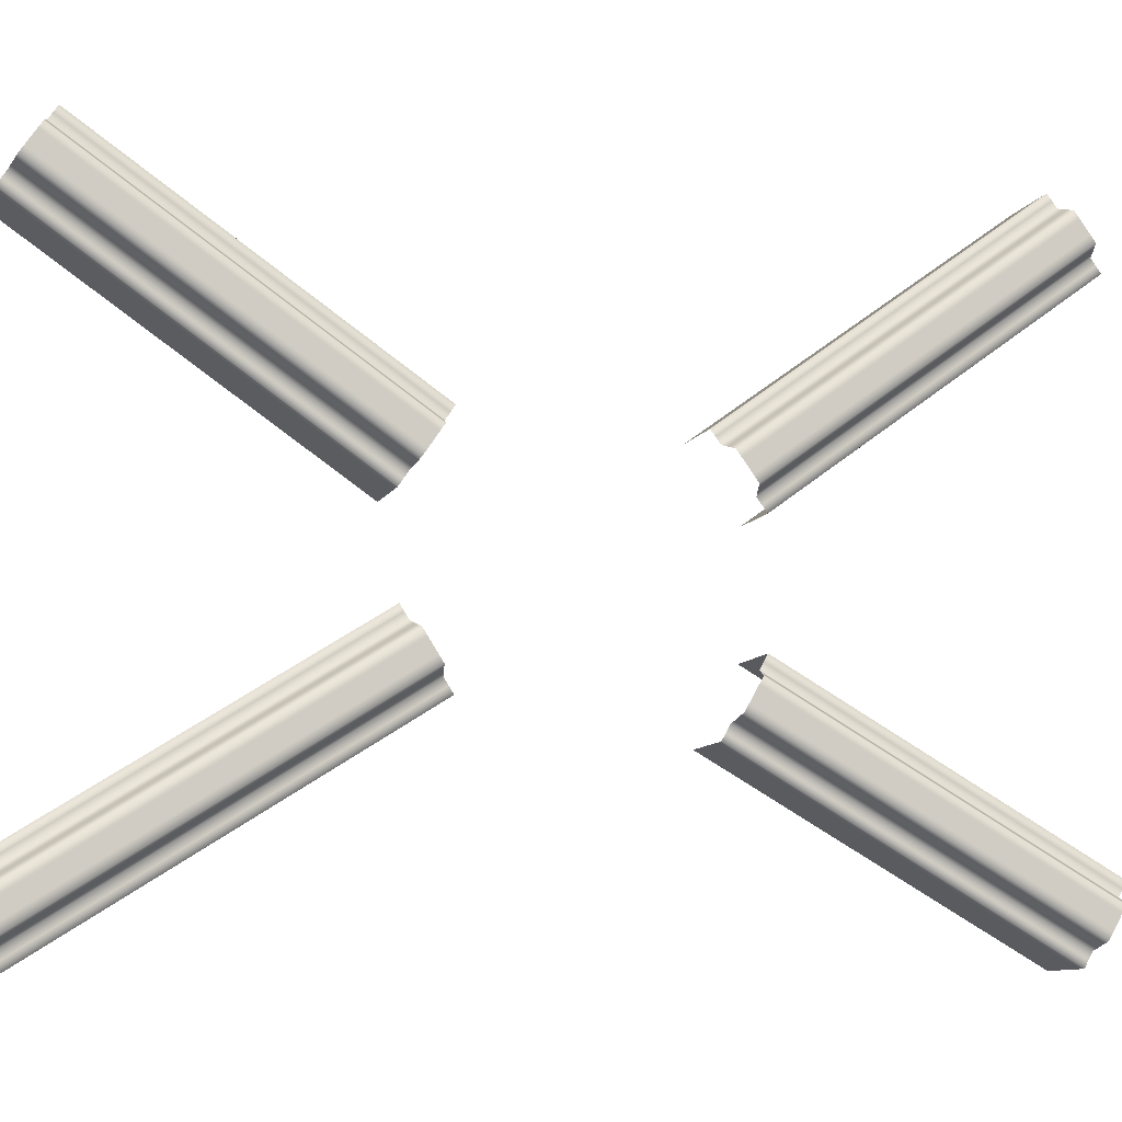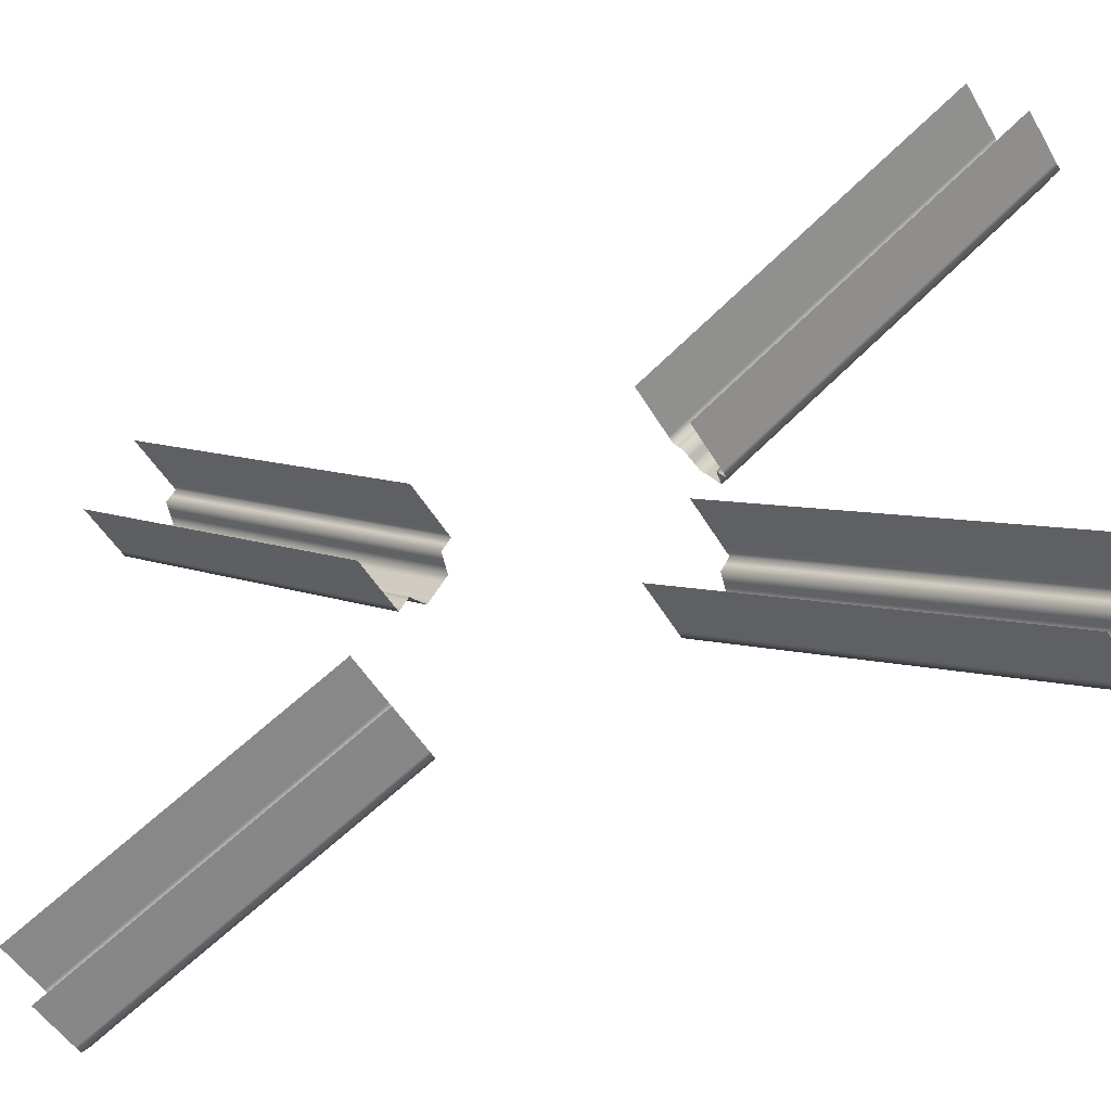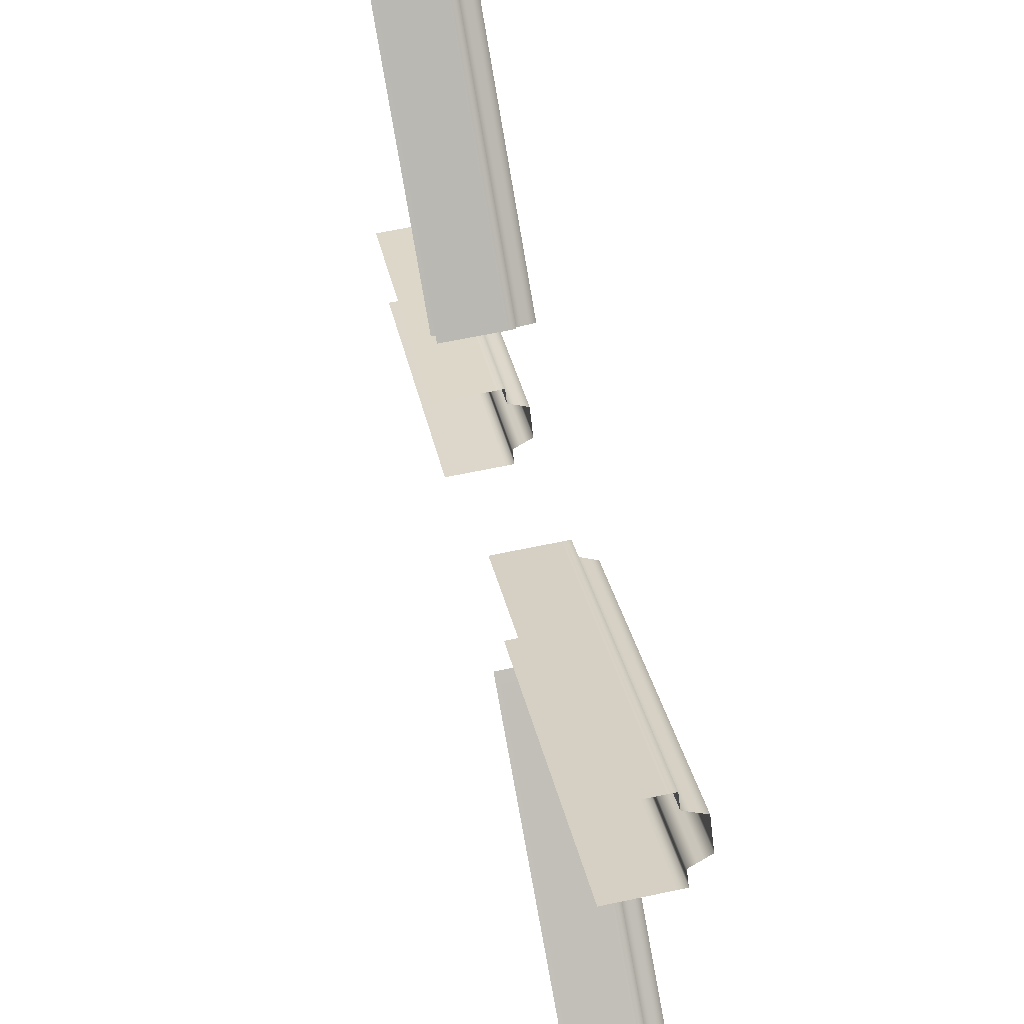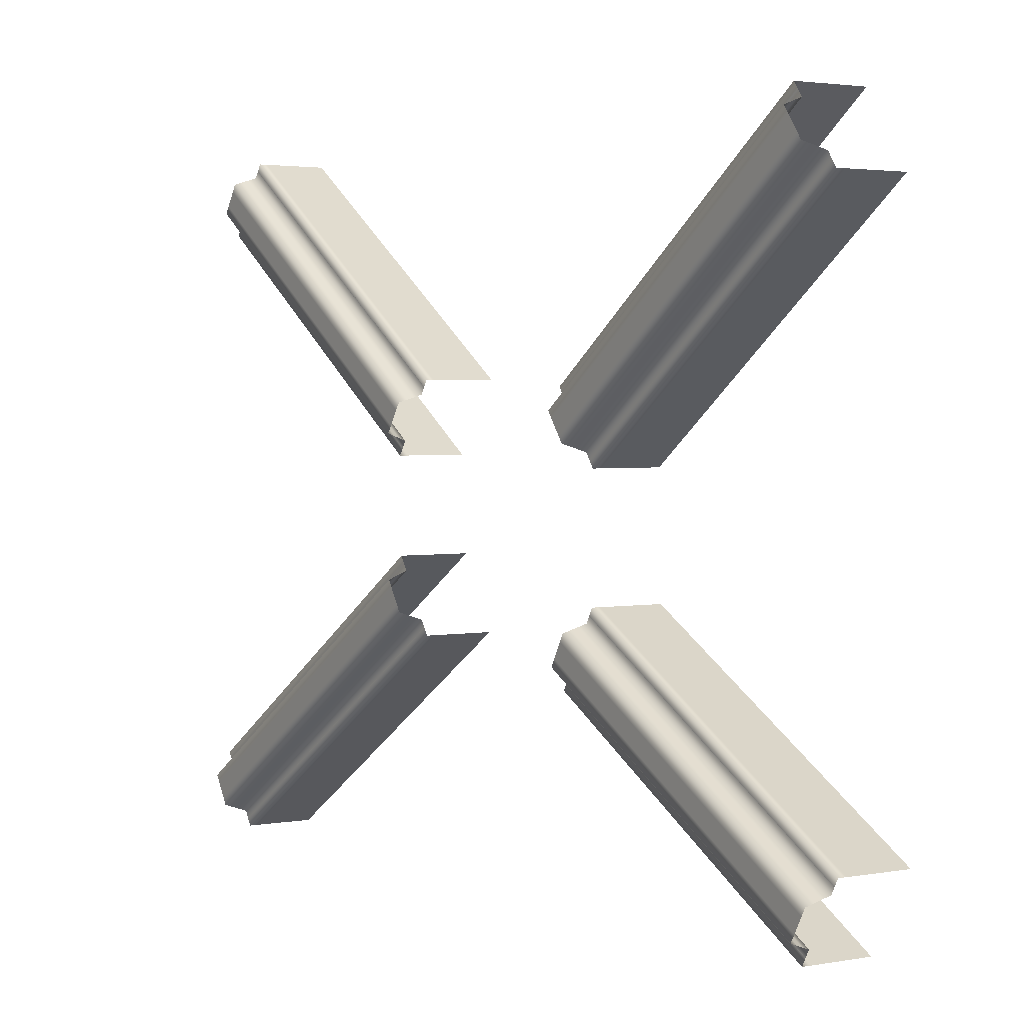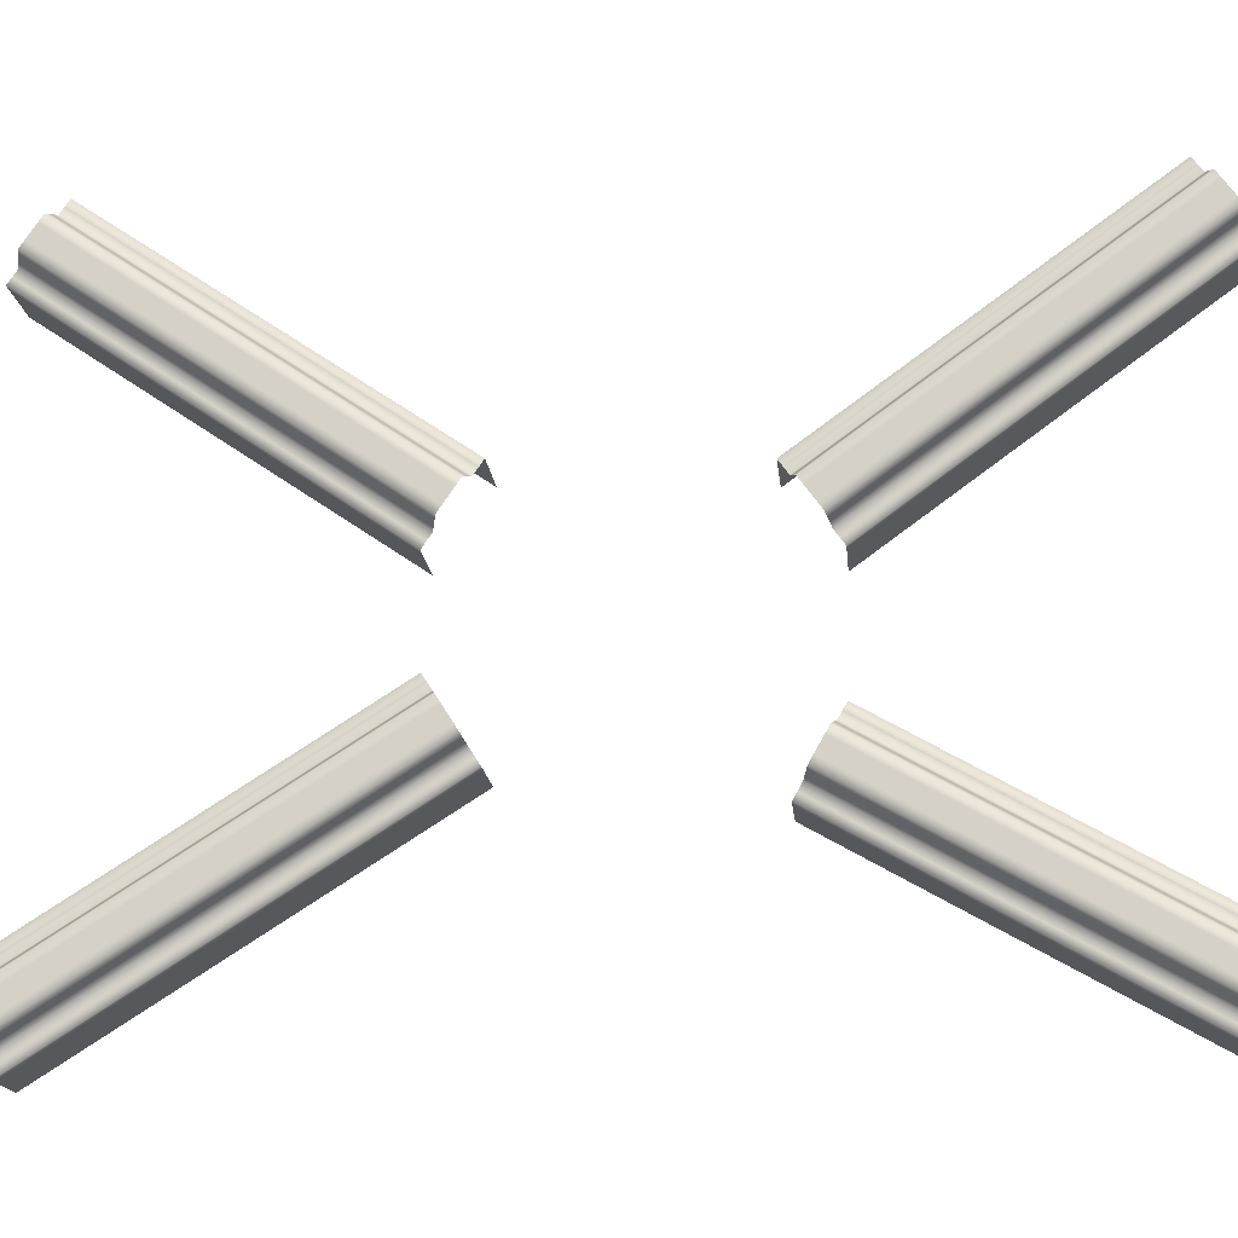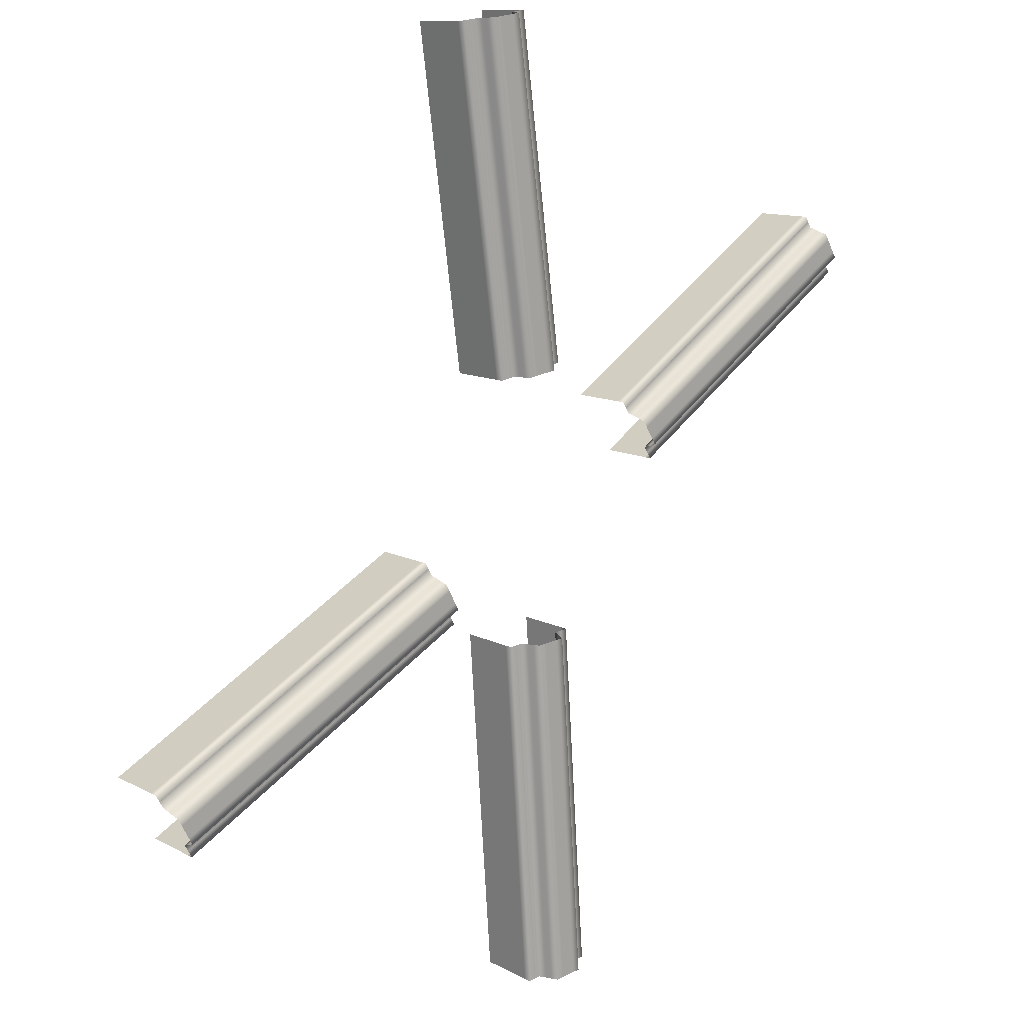
<metadata>
{"format":"obj","ext":"obj","renderer":"f3d","projection":"perspective","resolution":1024,"background":"white","views":[{"elev":-9.5,"azim":-135.3,"up":"+Y"},{"elev":-46.9,"azim":90.0,"up":"+Y"},{"elev":62.1,"azim":139.4,"up":"+Y"},{"elev":2.5,"azim":-61.5,"up":"+Y"},{"elev":-15.4,"azim":-113.2,"up":"+Y"},{"elev":-26.6,"azim":-138.7,"up":"+Z"}]}
</metadata>
<code>
o Bistro_Research_Exterior_Paris_Building_01_paris_buildi_b4b61c7
v -0.7369 1.322 -8.296
v -0.7364 1.324 -8.297
v -0.9242 1.611 -7.948
v -0.9237 1.612 -7.949
v -0.3688 0.8417 -8.979
v -0.3683 0.8431 -8.979
v -0.5794 1.124 -8.588
v -0.5789 1.125 -8.589
v -0.7606 1.088 -8.252
v -0.761 1.09 -8.251
v -0.9522 0.8606 -7.897
v -0.9526 0.8621 -7.896
v -0.4068 1.608 -8.908
v -0.4073 1.61 -8.907
v -0.6009 1.33 -8.548
v -0.6013 1.332 -8.547
v -0.761 1.253 -8.251
v -0.7608 1.254 -8.252
v -0.9483 1.542 -7.904
v -0.948 1.542 -7.904
v -0.3907 0.7693 -8.938
v -0.3905 0.77 -8.939
v -0.6013 1.051 -8.548
v -0.6011 1.052 -8.548
v -0.7407 1.013 -8.289
v -0.7408 1.014 -8.289
v -0.9323 0.7859 -7.934
v -0.9324 0.7865 -7.933
v -0.384 1.537 -8.951
v -0.3842 1.538 -8.95
v -0.5781 1.259 -8.591
v -0.5783 1.26 -8.59
v -0.6877 1.245 -8.205
v -0.8749 1.533 -7.858
v -0.9415 1.533 -7.893
v -0.7542 1.245 -8.241
v -0.9511 1.533 -7.899
v -0.7639 1.245 -8.246
v -0.3171 0.7607 -8.892
v -0.5277 1.043 -8.502
v -0.5942 1.043 -8.538
v -0.3836 0.7607 -8.928
v -0.6039 1.043 -8.543
v -0.3933 0.7607 -8.933
v -0.6621 1.004 -8.252
v -0.8537 0.777 -7.897
v -0.9202 0.777 -7.933
v -0.7286 1.004 -8.288
v -0.9299 0.777 -7.938
v -0.7383 1.004 -8.293
v -0.3051 1.529 -8.914
v -0.4991 1.251 -8.555
v -0.5657 1.251 -8.59
v -0.3716 1.529 -8.95
v -0.5753 1.251 -8.596
v -0.3813 1.529 -8.956
v -0.9211 1.62 -7.954
v -0.7338 1.331 -8.302
v -0.9114 1.62 -7.949
v -0.7242 1.331 -8.296
v -0.8419 1.62 -7.911
v -0.6546 1.331 -8.259
v -0.5766 1.133 -8.593
v -0.366 0.851 -8.984
v -0.5669 1.133 -8.588
v -0.3563 0.851 -8.979
v -0.4974 1.133 -8.55
v -0.2868 0.851 -8.941
v -0.9547 0.8701 -7.892
v -0.7631 1.098 -8.247
v -0.9451 0.8701 -7.887
v -0.7535 1.098 -8.242
v -0.8755 0.8701 -7.849
v -0.6839 1.098 -8.204
v -0.6038 1.339 -8.543
v -0.4097 1.617 -8.903
v -0.5941 1.339 -8.537
v -0.4001 1.617 -8.897
v -0.5246 1.339 -8.5
v -0.3305 1.617 -8.86
v -0.9452 1.551 -7.91
v -0.7579 1.262 -8.257
v -0.9529 1.554 -7.917
v -0.7657 1.265 -8.264
v -0.958 1.556 -7.921
v -0.7707 1.268 -8.269
v -0.9657 1.56 -7.928
v -0.7785 1.271 -8.276
v -0.9627 1.568 -7.934
v -0.7754 1.28 -8.281
v -0.9567 1.586 -7.945
v -0.7694 1.297 -8.292
v -0.9536 1.594 -7.951
v -0.7664 1.306 -8.298
v -0.9435 1.598 -7.948
v -0.7563 1.309 -8.295
v -0.9369 1.6 -7.946
v -0.7496 1.311 -8.294
v -0.9268 1.603 -7.944
v -0.7395 1.315 -8.291
v -0.5985 1.061 -8.553
v -0.3879 0.7786 -8.943
v -0.6063 1.064 -8.56
v -0.3957 0.7821 -8.95
v -0.6114 1.066 -8.564
v -0.4008 0.7844 -8.955
v -0.6193 1.07 -8.571
v -0.4087 0.788 -8.961
v -0.6165 1.079 -8.576
v -0.4059 0.7972 -8.967
v -0.6111 1.097 -8.586
v -0.4005 0.8152 -8.977
v -0.6083 1.106 -8.591
v -0.3977 0.8245 -8.982
v -0.5983 1.11 -8.588
v -0.3877 0.828 -8.979
v -0.5917 1.112 -8.586
v -0.3811 0.8303 -8.977
v -0.5817 1.116 -8.584
v -0.3711 0.8339 -8.974
v -0.9348 0.7954 -7.929
v -0.7432 1.023 -8.284
v -0.9447 0.7991 -7.932
v -0.7531 1.027 -8.287
v -0.9512 0.8015 -7.934
v -0.7596 1.029 -8.289
v -0.9611 0.8051 -7.937
v -0.7695 1.033 -8.292
v -0.9636 0.8147 -7.932
v -0.772 1.042 -8.287
v -0.9686 0.8332 -7.923
v -0.777 1.061 -8.278
v -0.9712 0.8428 -7.918
v -0.7796 1.07 -8.274
v -0.9632 0.8465 -7.912
v -0.7716 1.074 -8.267
v -0.958 0.8489 -7.907
v -0.7664 1.076 -8.263
v -0.95 0.8525 -7.901
v -0.7584 1.08 -8.256
v -0.581 1.268 -8.585
v -0.3869 1.546 -8.945
v -0.591 1.272 -8.588
v -0.397 1.55 -8.948
v -0.5976 1.274 -8.59
v -0.4035 1.552 -8.95
v -0.6076 1.278 -8.592
v -0.4136 1.556 -8.952
v -0.6105 1.287 -8.587
v -0.4165 1.565 -8.947
v -0.6162 1.304 -8.576
v -0.4222 1.582 -8.936
v -0.6192 1.313 -8.571
v -0.4251 1.591 -8.931
v -0.6113 1.317 -8.564
v -0.4173 1.595 -8.924
v -0.6062 1.319 -8.56
v -0.4122 1.597 -8.92
v -0.5984 1.323 -8.553
v -0.4043 1.6 -8.913
f 1 2 3
f 2 4 3
f 5 6 7
f 6 8 7
f 9 10 11
f 10 12 11
f 13 14 15
f 14 16 15
f 17 18 19
f 18 20 19
f 21 22 23
f 22 24 23
f 25 26 27
f 26 28 27
f 29 30 31
f 30 32 31
f 33 34 35
f 36 33 35
f 36 35 37
f 38 36 37
f 38 37 20
f 18 38 20
f 39 40 41
f 42 39 41
f 42 41 43
f 44 42 43
f 44 43 24
f 22 44 24
f 45 46 47
f 48 45 47
f 48 47 49
f 50 48 49
f 50 49 28
f 26 50 28
f 51 52 53
f 54 51 53
f 54 53 55
f 56 54 55
f 56 55 32
f 30 56 32
f 1 3 57
f 58 1 57
f 58 57 59
f 60 58 59
f 60 59 61
f 62 60 61
f 5 7 63
f 64 5 63
f 64 63 65
f 66 64 65
f 66 65 67
f 68 66 67
f 9 11 69
f 70 9 69
f 70 69 71
f 72 70 71
f 72 71 73
f 74 72 73
f 13 15 75
f 76 13 75
f 76 75 77
f 78 76 77
f 78 77 79
f 80 78 79
f 17 19 81
f 82 17 81
f 82 81 83
f 84 82 83
f 84 83 85
f 86 84 85
f 86 85 87
f 88 86 87
f 88 87 89
f 90 88 89
f 90 89 91
f 92 90 91
f 92 91 93
f 94 92 93
f 94 93 95
f 96 94 95
f 96 95 97
f 98 96 97
f 98 97 99
f 100 98 99
f 100 99 4
f 2 100 4
f 21 23 101
f 102 21 101
f 102 101 103
f 104 102 103
f 104 103 105
f 106 104 105
f 106 105 107
f 108 106 107
f 108 107 109
f 110 108 109
f 110 109 111
f 112 110 111
f 112 111 113
f 114 112 113
f 114 113 115
f 116 114 115
f 116 115 117
f 118 116 117
f 118 117 119
f 120 118 119
f 120 119 8
f 6 120 8
f 25 27 121
f 122 25 121
f 122 121 123
f 124 122 123
f 124 123 125
f 126 124 125
f 126 125 127
f 128 126 127
f 128 127 129
f 130 128 129
f 130 129 131
f 132 130 131
f 132 131 133
f 134 132 133
f 134 133 135
f 136 134 135
f 136 135 137
f 138 136 137
f 138 137 139
f 140 138 139
f 140 139 12
f 10 140 12
f 29 31 141
f 142 29 141
f 142 141 143
f 144 142 143
f 144 143 145
f 146 144 145
f 146 145 147
f 148 146 147
f 148 147 149
f 150 148 149
f 150 149 151
f 152 150 151
f 152 151 153
f 154 152 153
f 154 153 155
f 156 154 155
f 156 155 157
f 158 156 157
f 158 157 159
f 160 158 159
f 160 159 16
f 14 160 16

</code>
